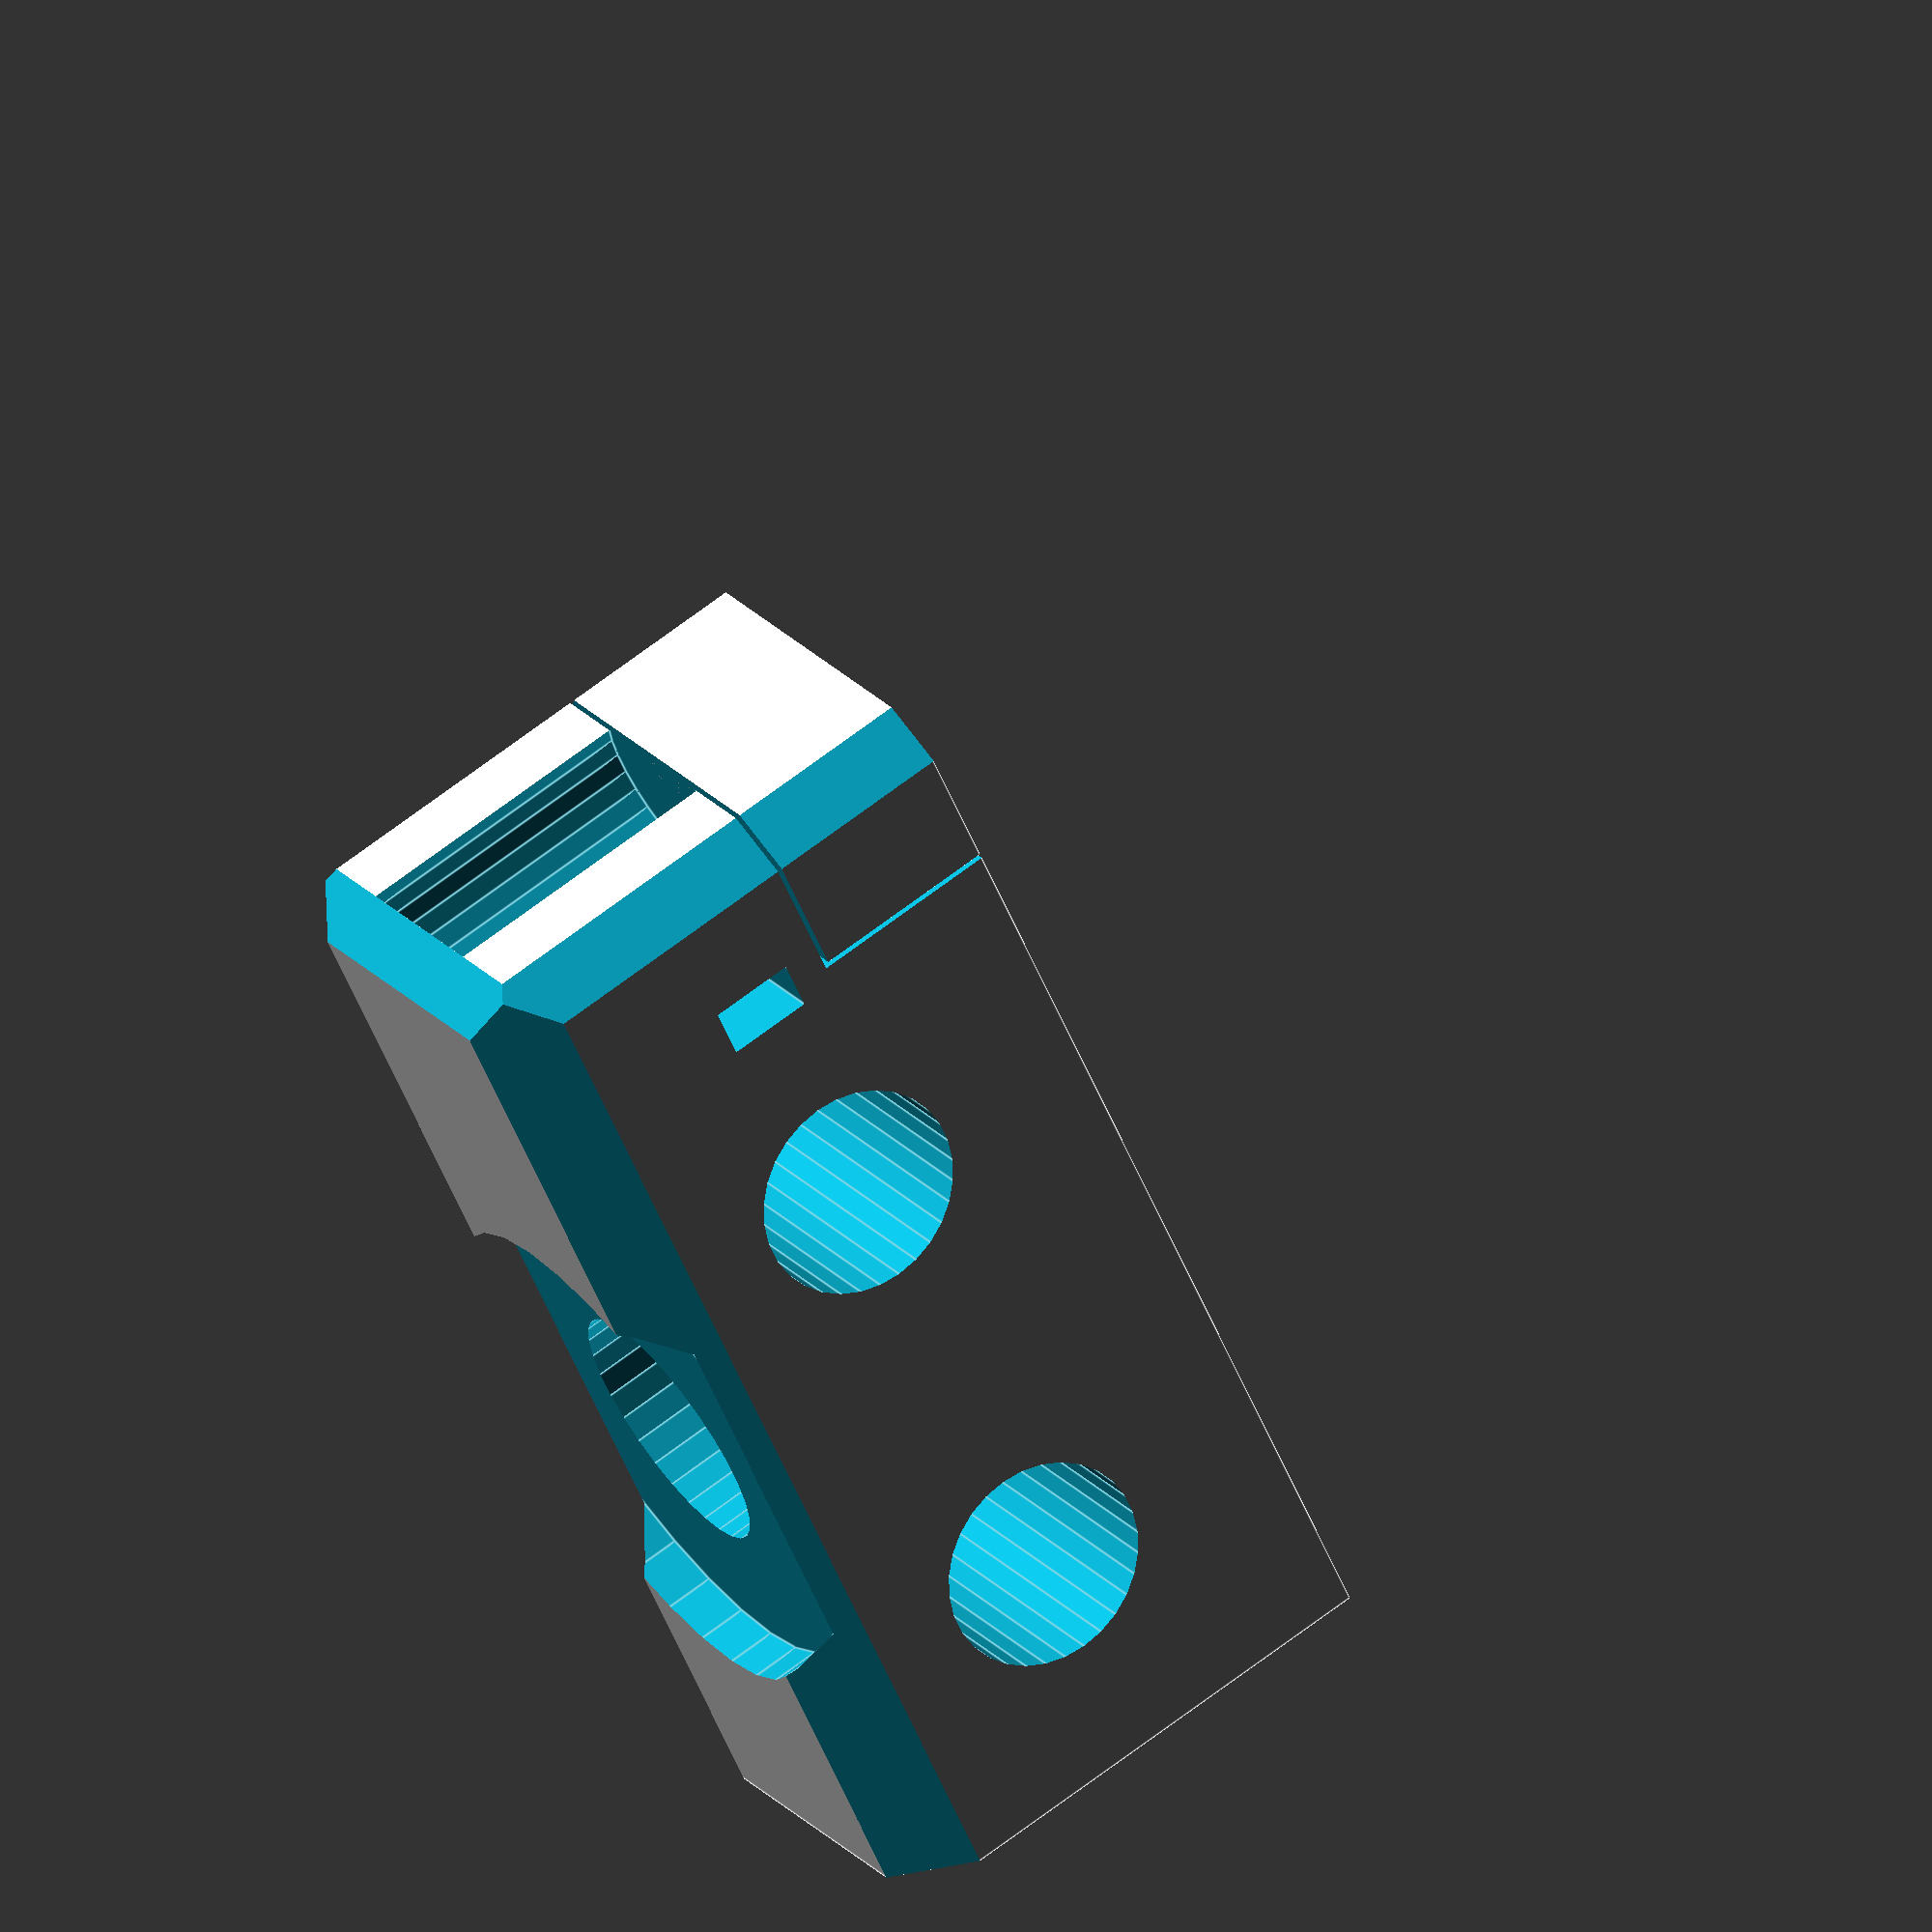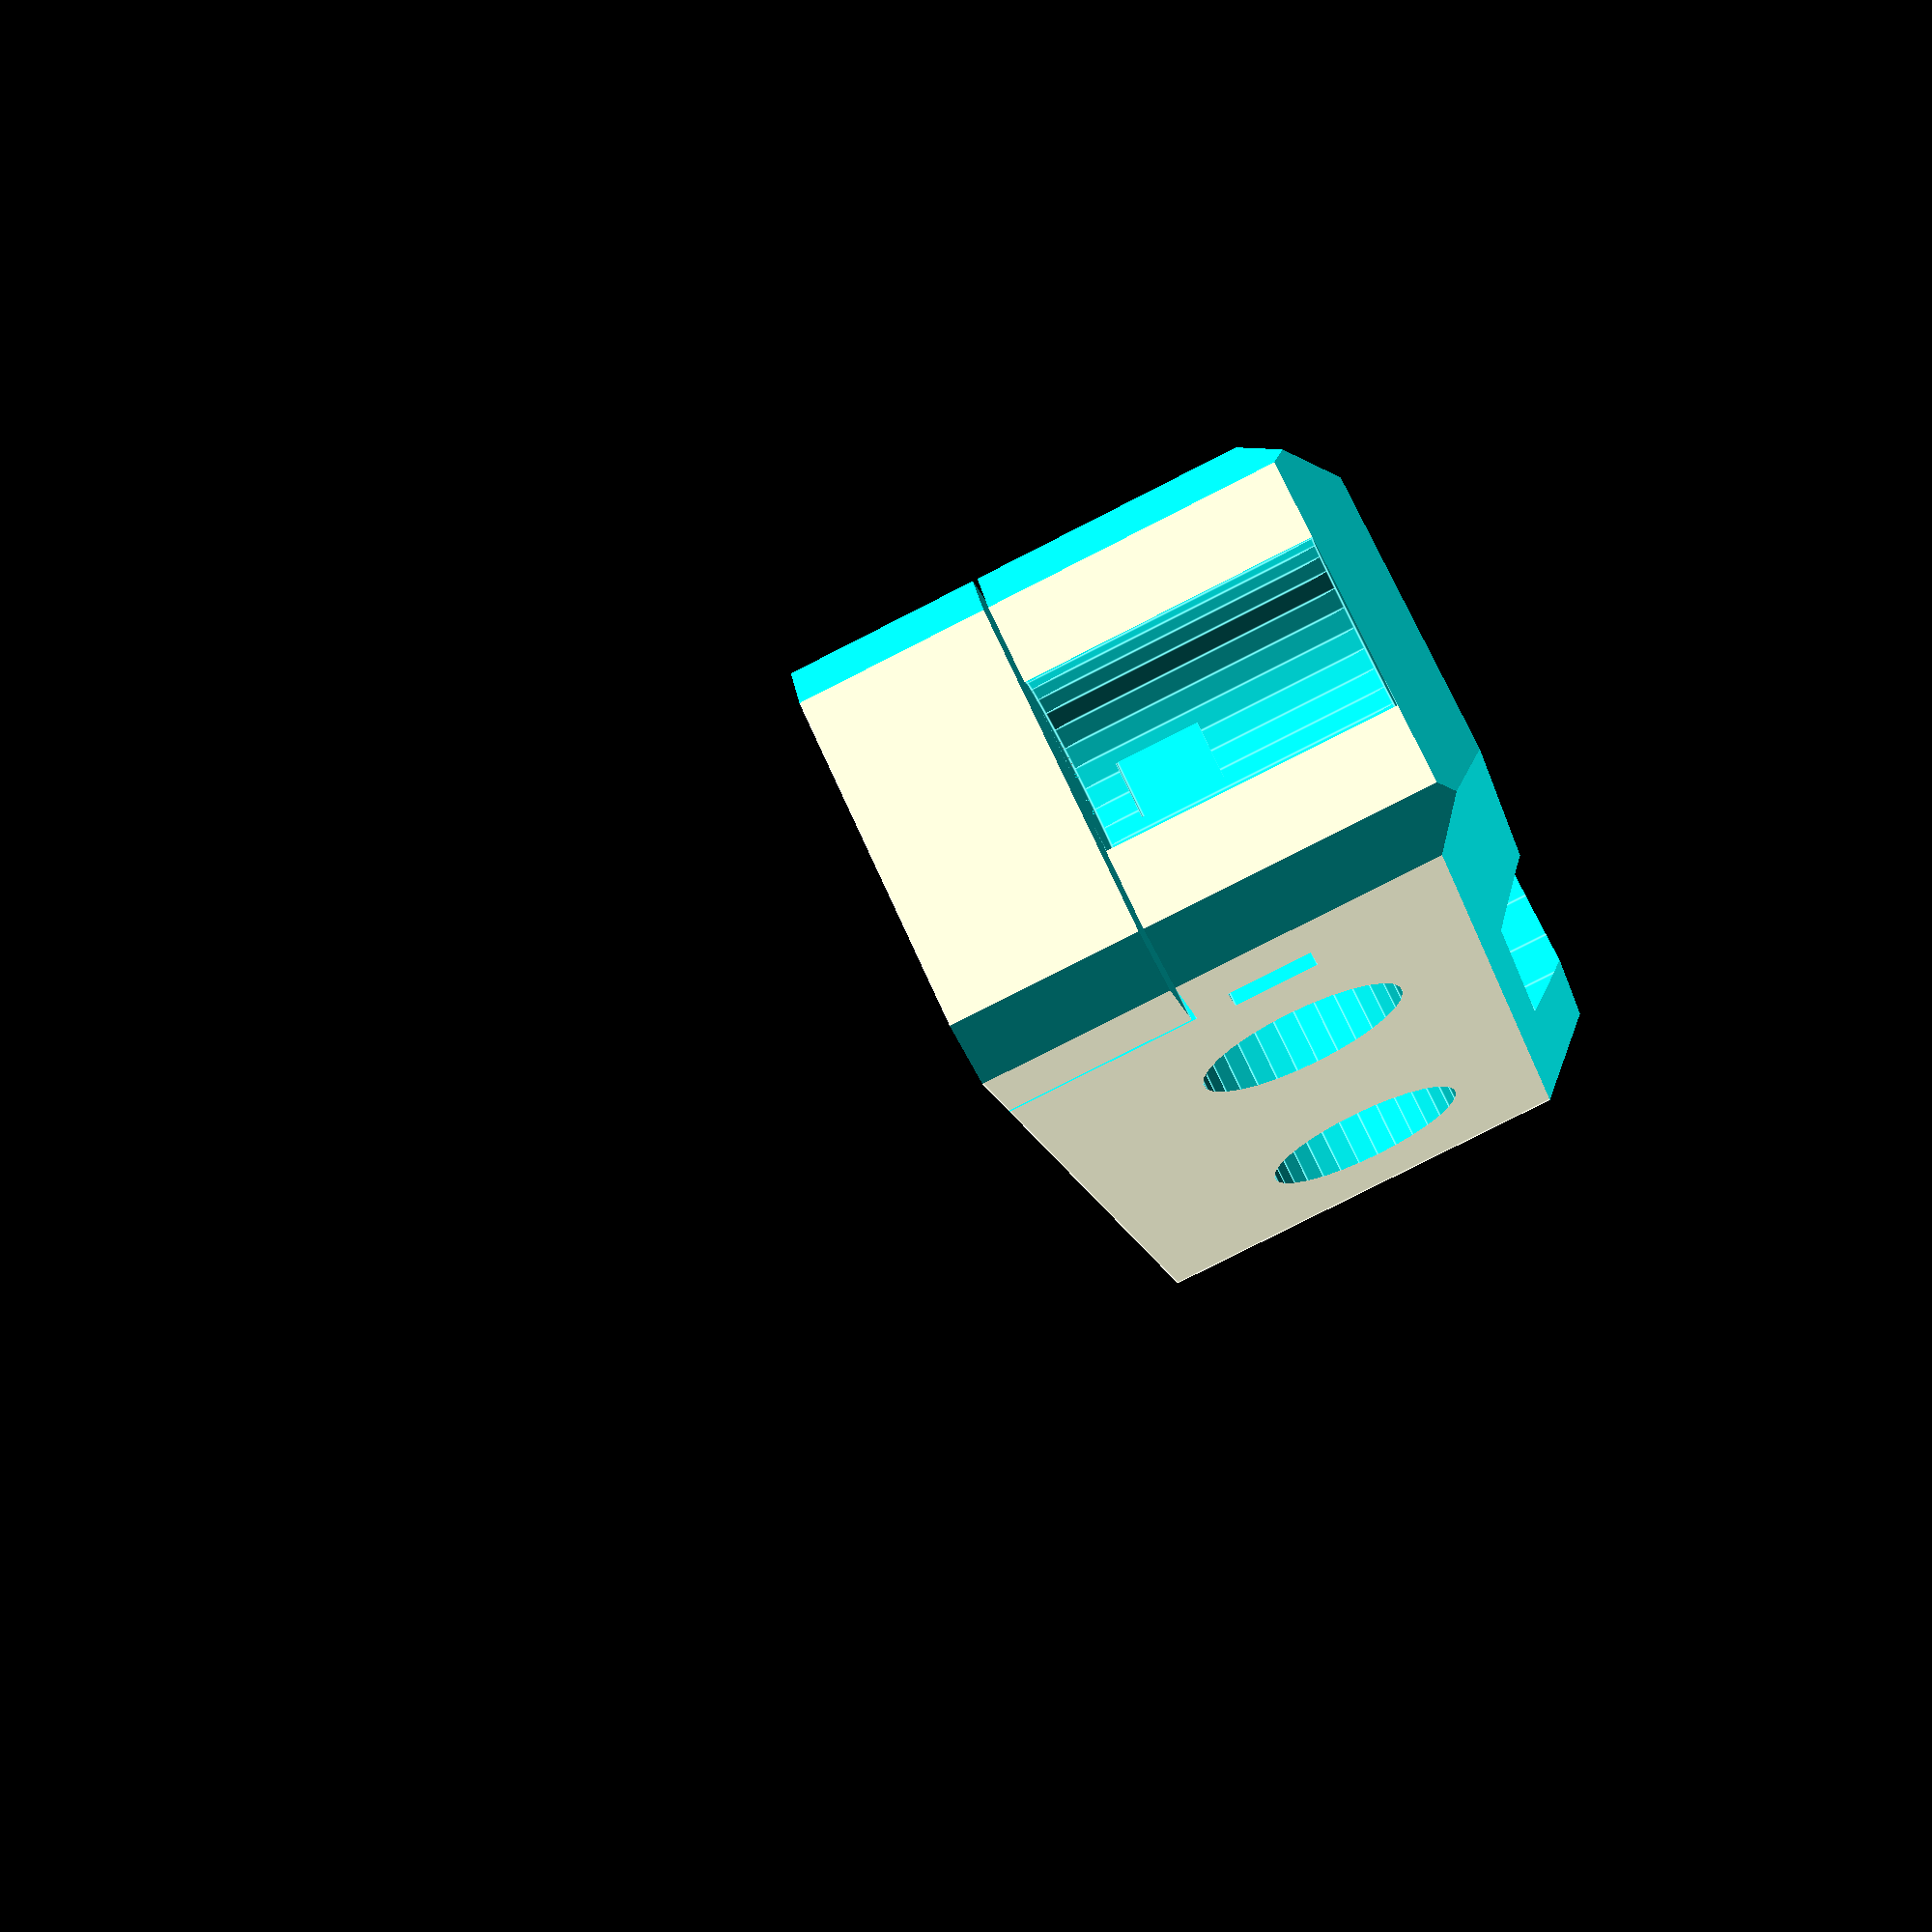
<openscad>
// PRUSA iteration3
// Y frame corners
// GNU GPL v3
// Josef Průša <iam@josefprusa.cz> and contributors
// http://www.reprap.org/wiki/Prusa_Mendel
// http://prusamendel.org


module corner_base(){	
 translate([-9,-11,0])cube([18,22,47]);
}

module corner_holes(){
 translate([-11,-11,0]){
  // Bottom hole
  translate([0,11,10]) rotate([0,90,0]) translate([0,0,-5]) cylinder(h = 270, r=4.4, $fn=30);
  // Top hole
  translate([0,11,30]) rotate([0,90,0]) translate([0,0,-5]) cylinder(h = 270, r=4.4, $fn=30);
  // Middle hole
  translate([11,0,20]) rotate([0,0,90]) rotate([0,90,0]) translate([0,0,-5]) cylinder(h = 270, r=5.4, $fn=30);

  // Washer hole
  translate([11,-3,20]) rotate([0,0,90]) rotate([0,90,0]) translate([0,0,-5]) cylinder(h = 10, r=11, $fn=30);

  // Top smooth rod insert
  // Smooth rod place
  translate([11,2,45]) rotate([0,90,90]) cylinder(h = 12, r=4.2, $fn=30); 
  // Ziptie
  translate([-5,9,39])  cube([30,3.5,2]);
  
  // LM8UU keepout
  difference(){
  translate([11,14,45]) rotate([0,90,90]) cylinder(h = 270, r=8, $fn=30);
     translate([21,14,60]) rotate([0,90,90]) cube([20,20,30]);
  } 
   translate([21,14,60-0.2]) rotate([0,90,90]) cube([20,20,0.2]);
   translate([21,14,40]) rotate([0,90,90]) cube([0.2,20,20]);
     
 }
}

module corner_fancy(){
 // Side corner cutouts
  translate([-8,-9,0]) rotate([0,0,-45-180]) translate([-15,0,-1]) cube([30,30,51]);
  translate([8,-9,0]) rotate([0,0,45-180]) translate([-15,0,-1]) cube([30,30,51]);
 // Top corner cutouts
  translate([7,0,49-2]) rotate([0,45,0]) translate([-15,-15,0]) cube([30,30,30]);
  translate([-7,0,49-2]) rotate([0,-45,0]) translate([-15,-15,0]) cube([30,30,30]);
  rotate([0,0,90]){
   translate([-9,0,49-2]) rotate([0,-45,0]) translate([-15,-15,0]) cube([30,30,30]);
  }
}


// Final part
module corner(){
 // Rotate the part for better printing
 translate([0,0,11]) rotate([-90,0,0]) difference(){
  corner_base();
  corner_holes();
  corner_fancy();
 }
}

rotate([90,0,0]) corner();

</openscad>
<views>
elev=54.7 azim=58.7 roll=22.1 proj=o view=edges
elev=13.4 azim=245.5 roll=11.7 proj=p view=edges
</views>
